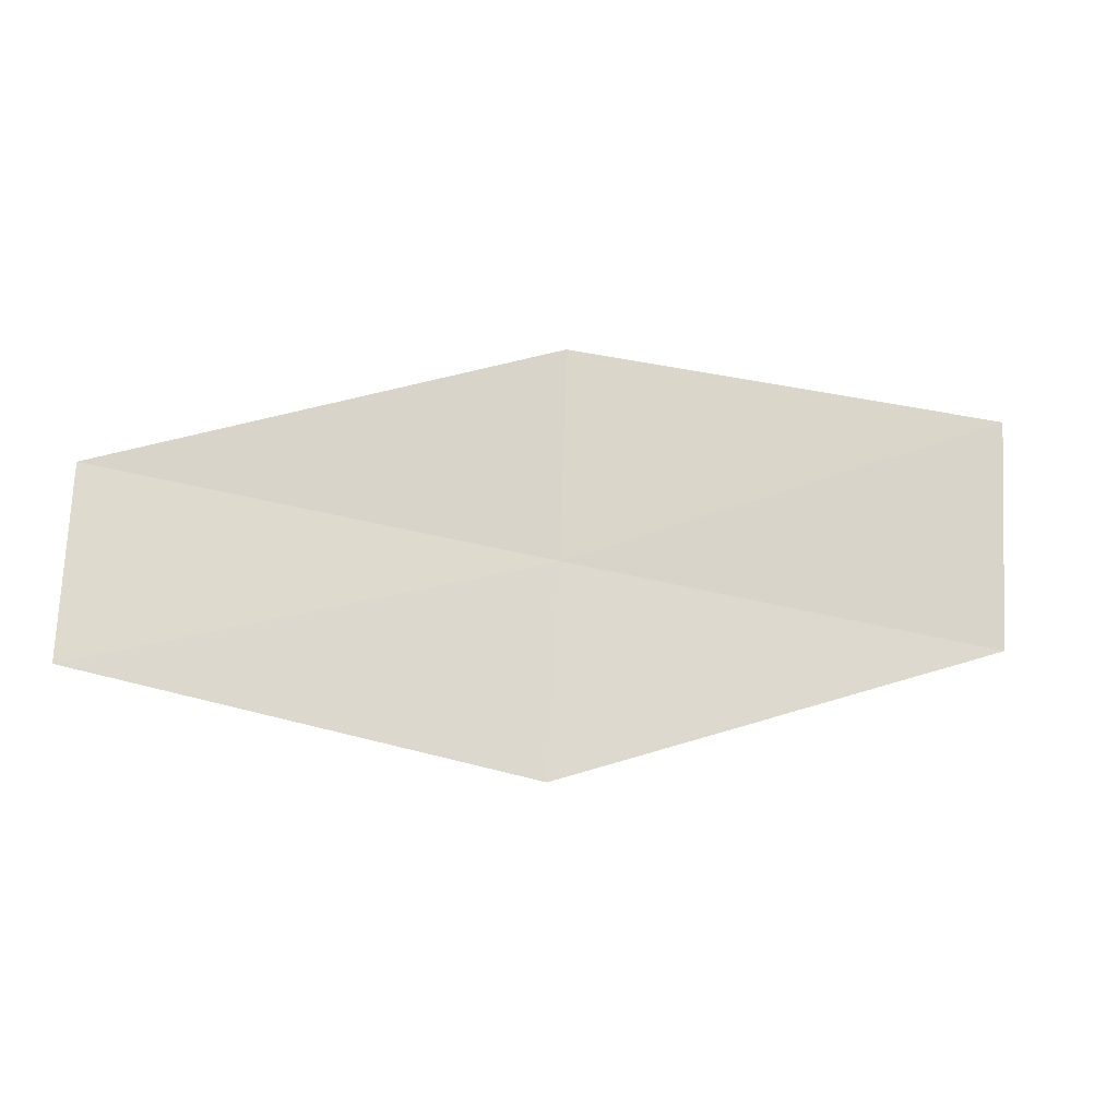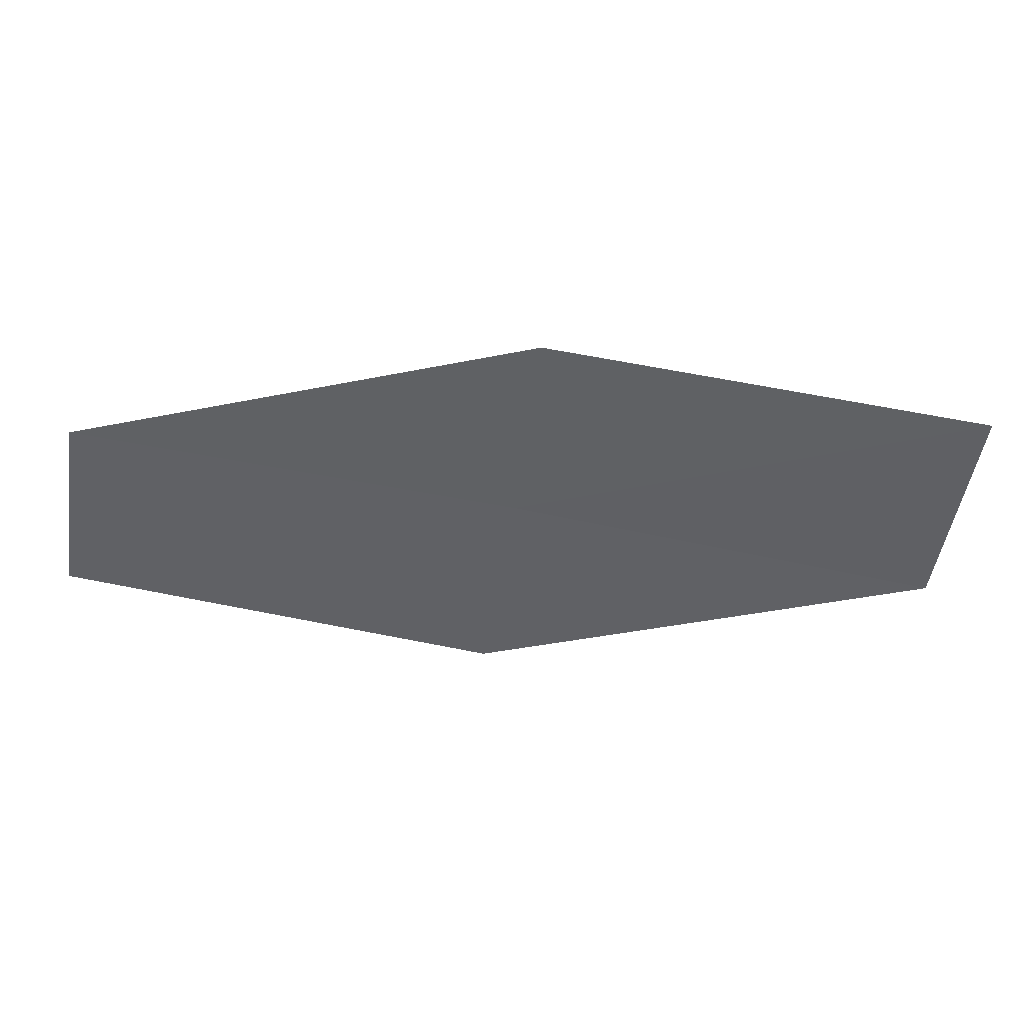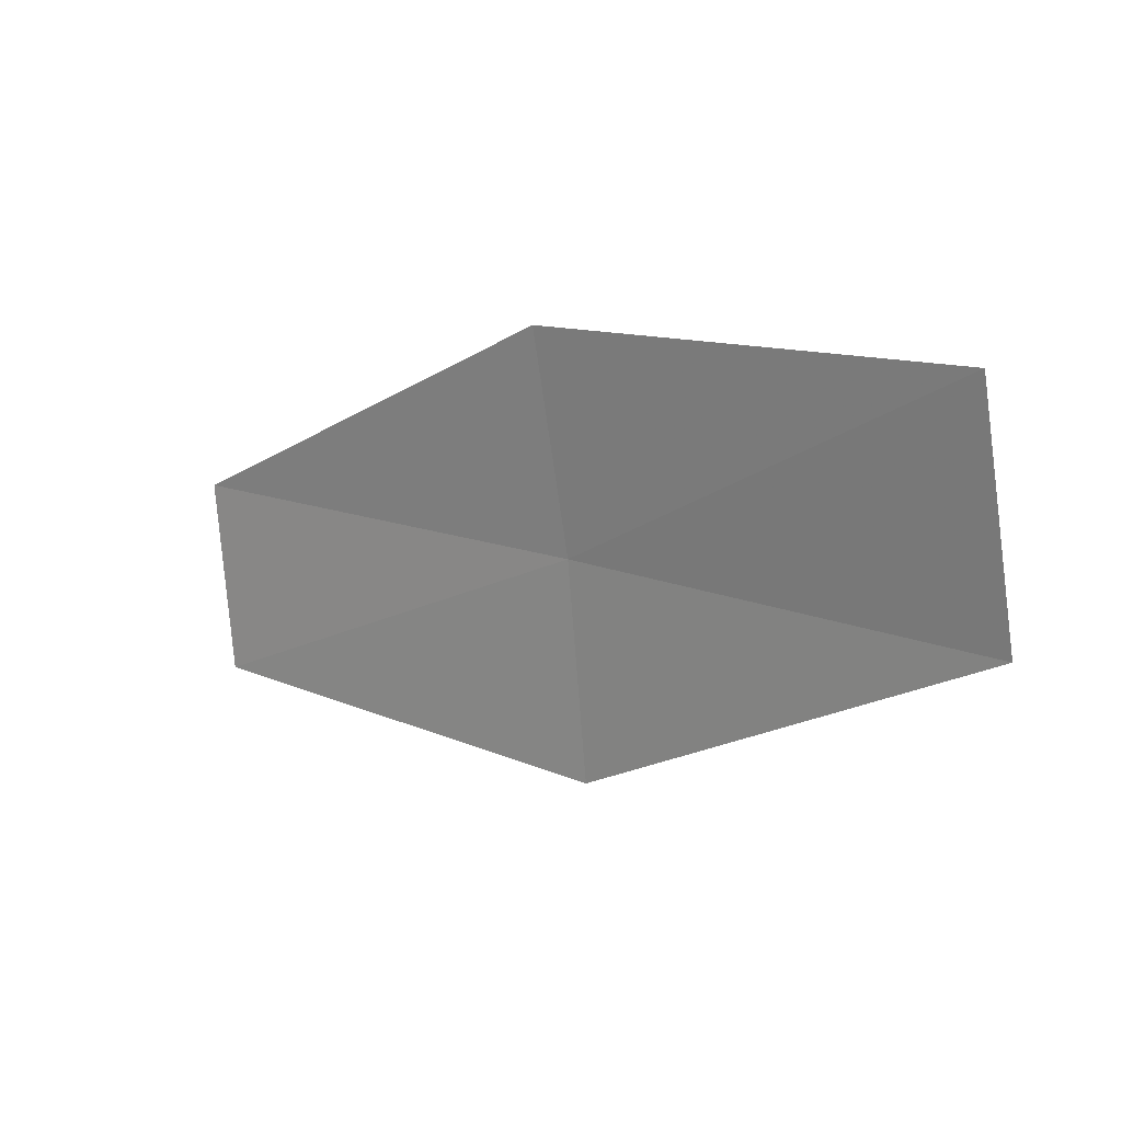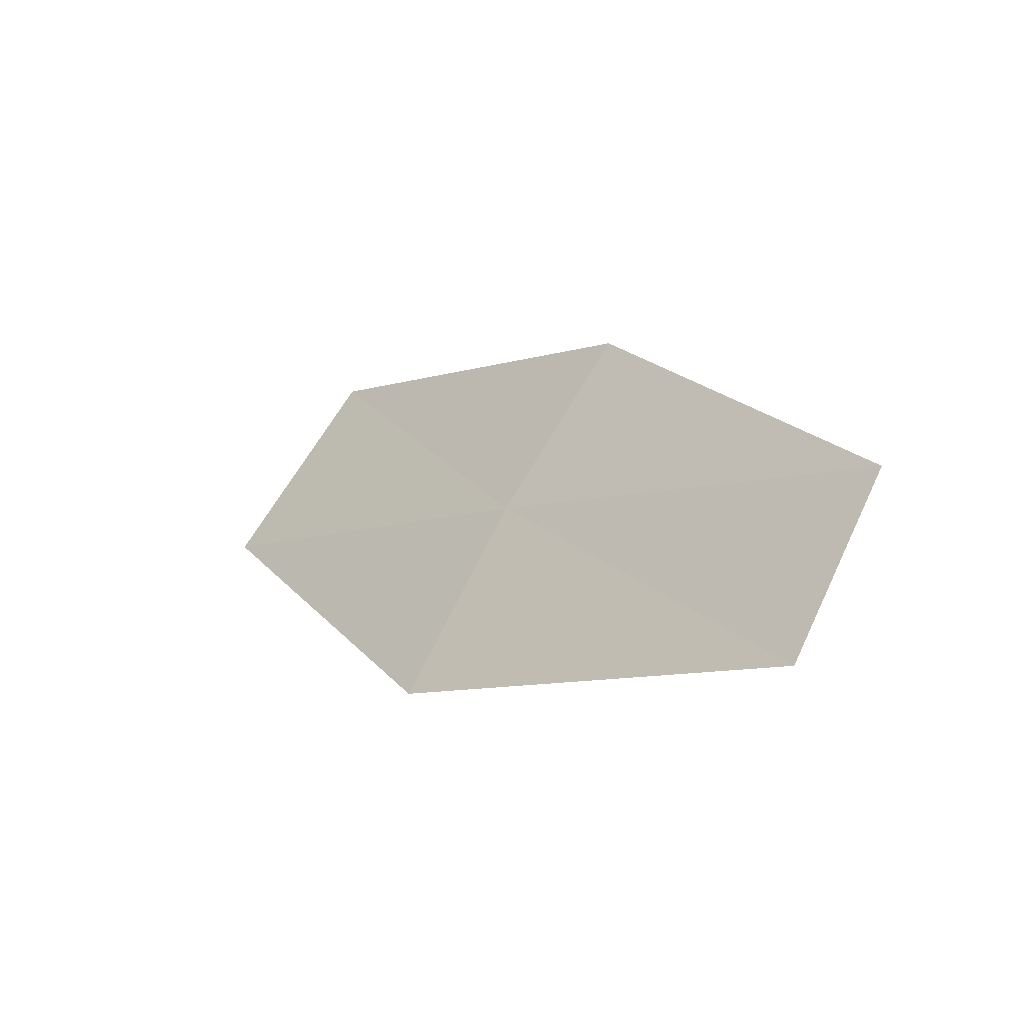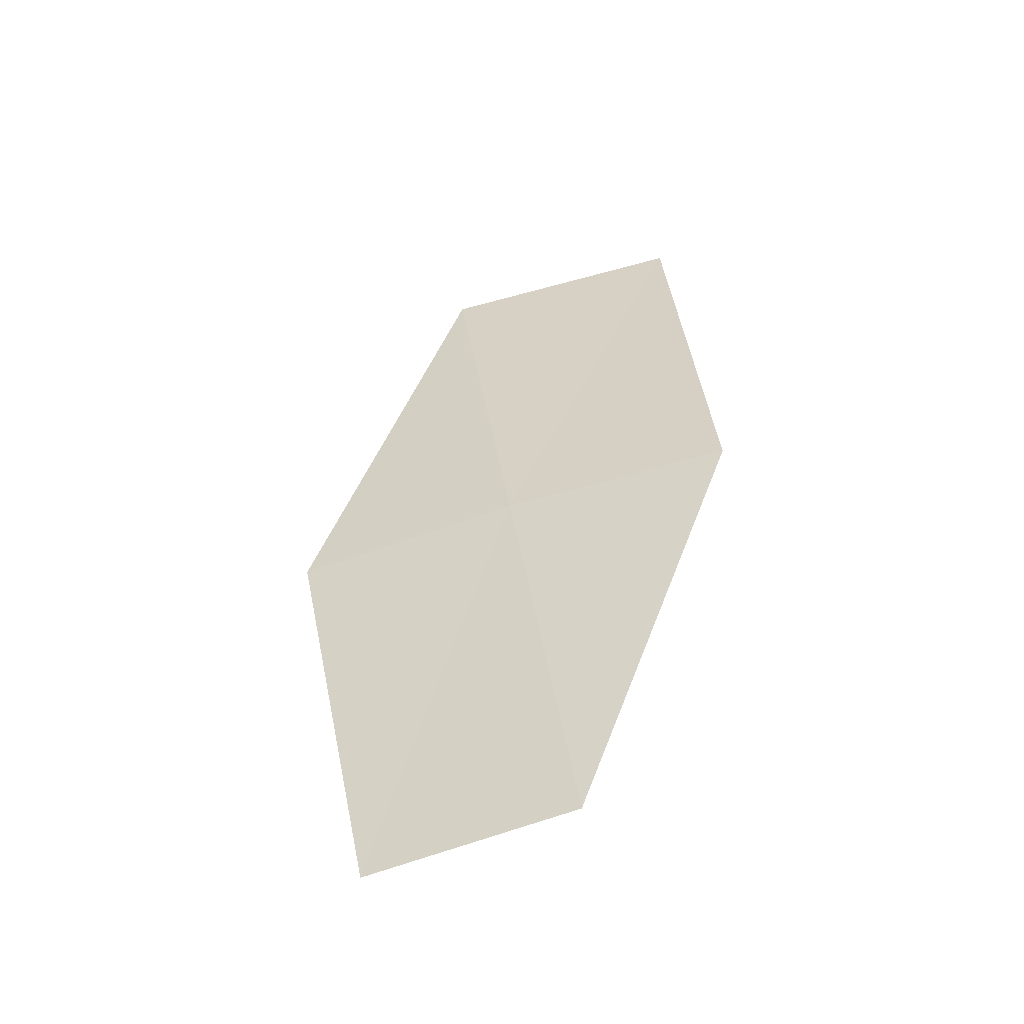
<metadata>
{"format":"obj","ext":"obj","renderer":"f3d","projection":"perspective","resolution":1024,"background":"white","views":[{"elev":4.7,"azim":131.9,"up":"+Y"},{"elev":64.0,"azim":146.7,"up":"+Y"},{"elev":-61.4,"azim":-154.5,"up":"+Z"},{"elev":49.4,"azim":46.9,"up":"+Z"},{"elev":70.0,"azim":96.3,"up":"+Z"}]}
</metadata>
<code>
v -9.332 -2.58 35.32
v -10.53 -2.203 34.63
v -9.513 -1.99 35.46
v -10.33 -2.855 34.49
v -9.114 -3.154 35.17
v -8.299 -2.295 36.12
v -8.105 -2.805 35.98
f 1 3 2
f 1 2 4
f 1 4 5
f 1 6 3
f 1 7 6
f 1 5 7

</code>
